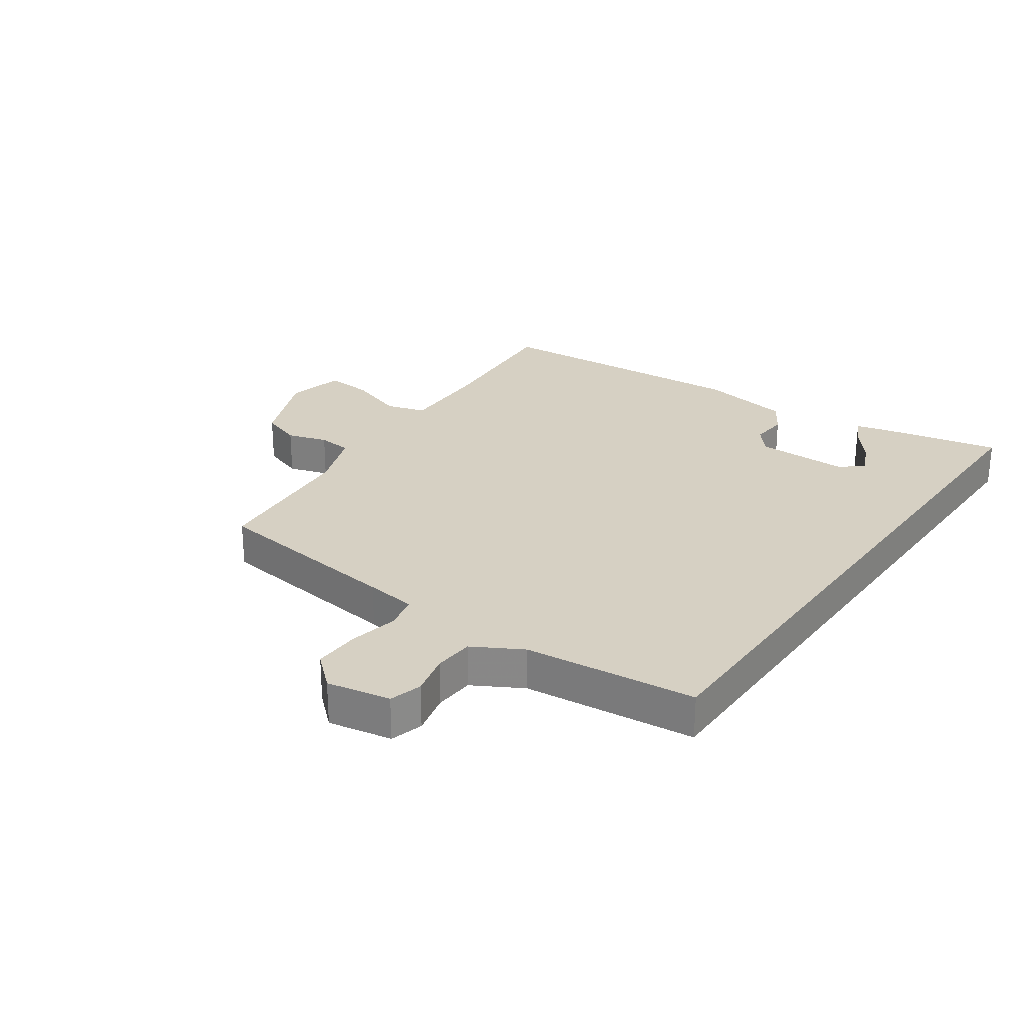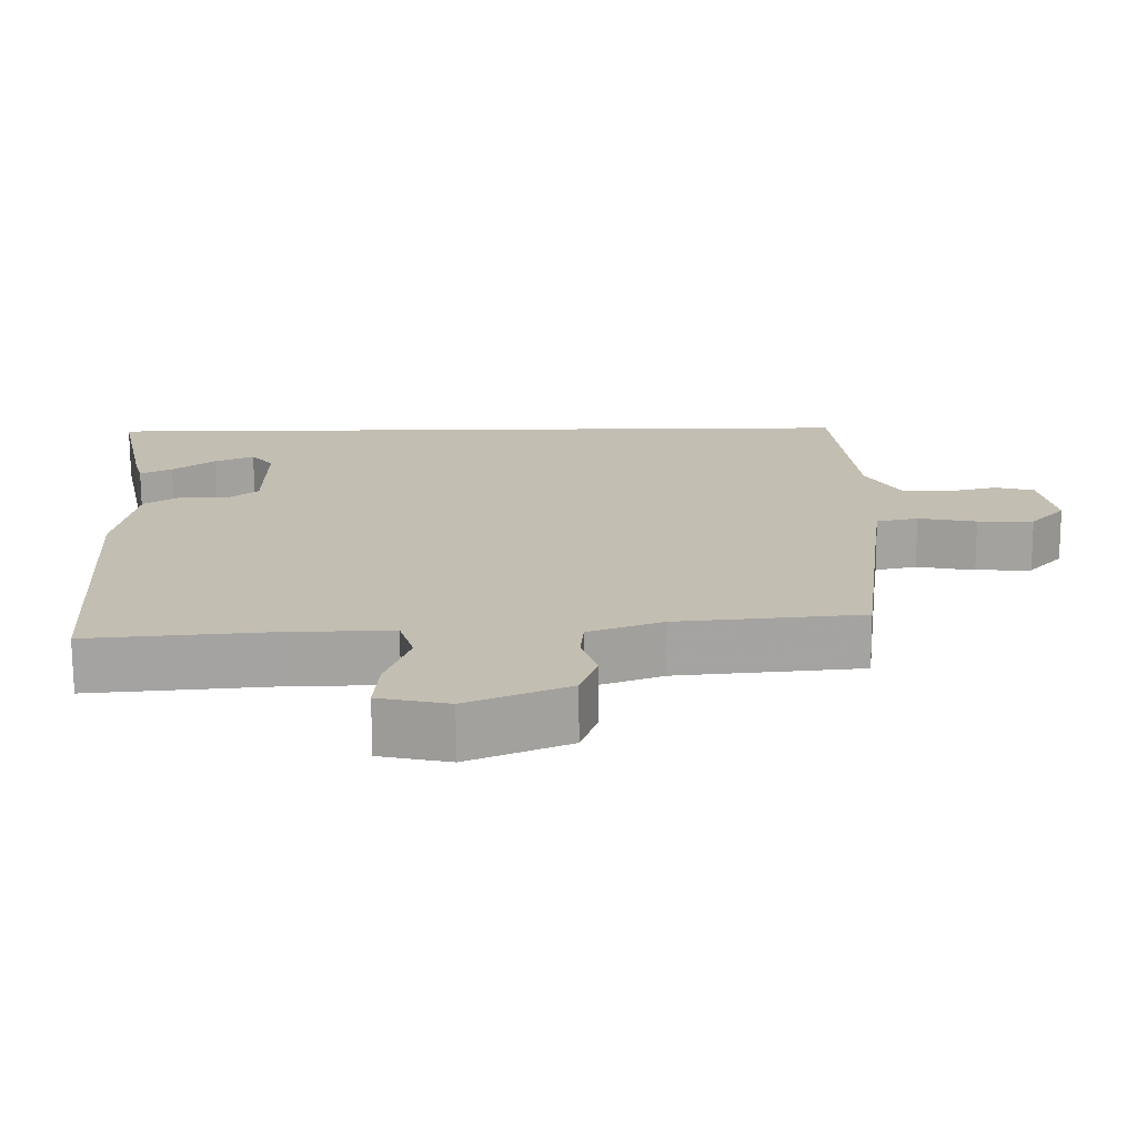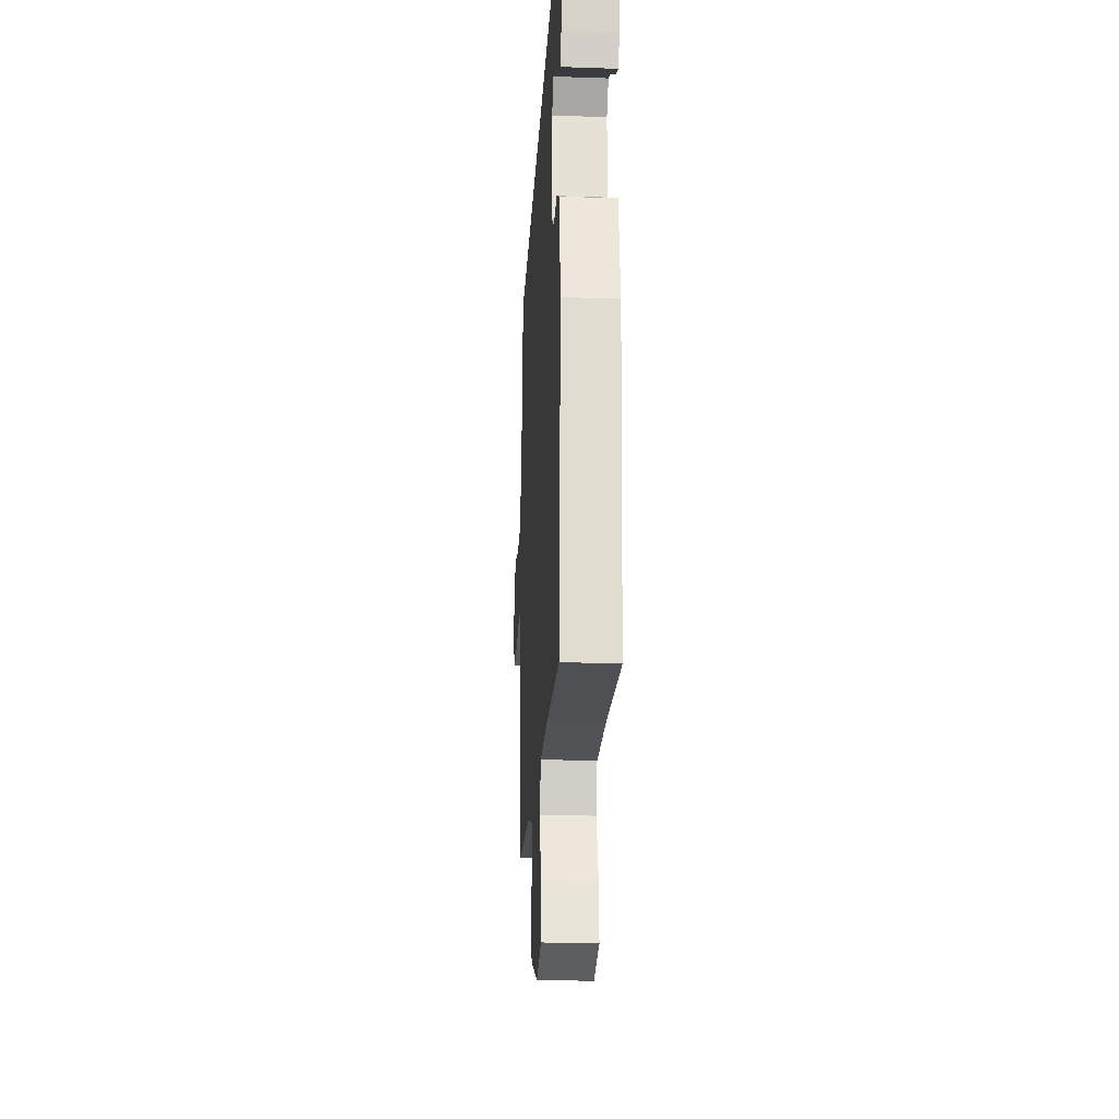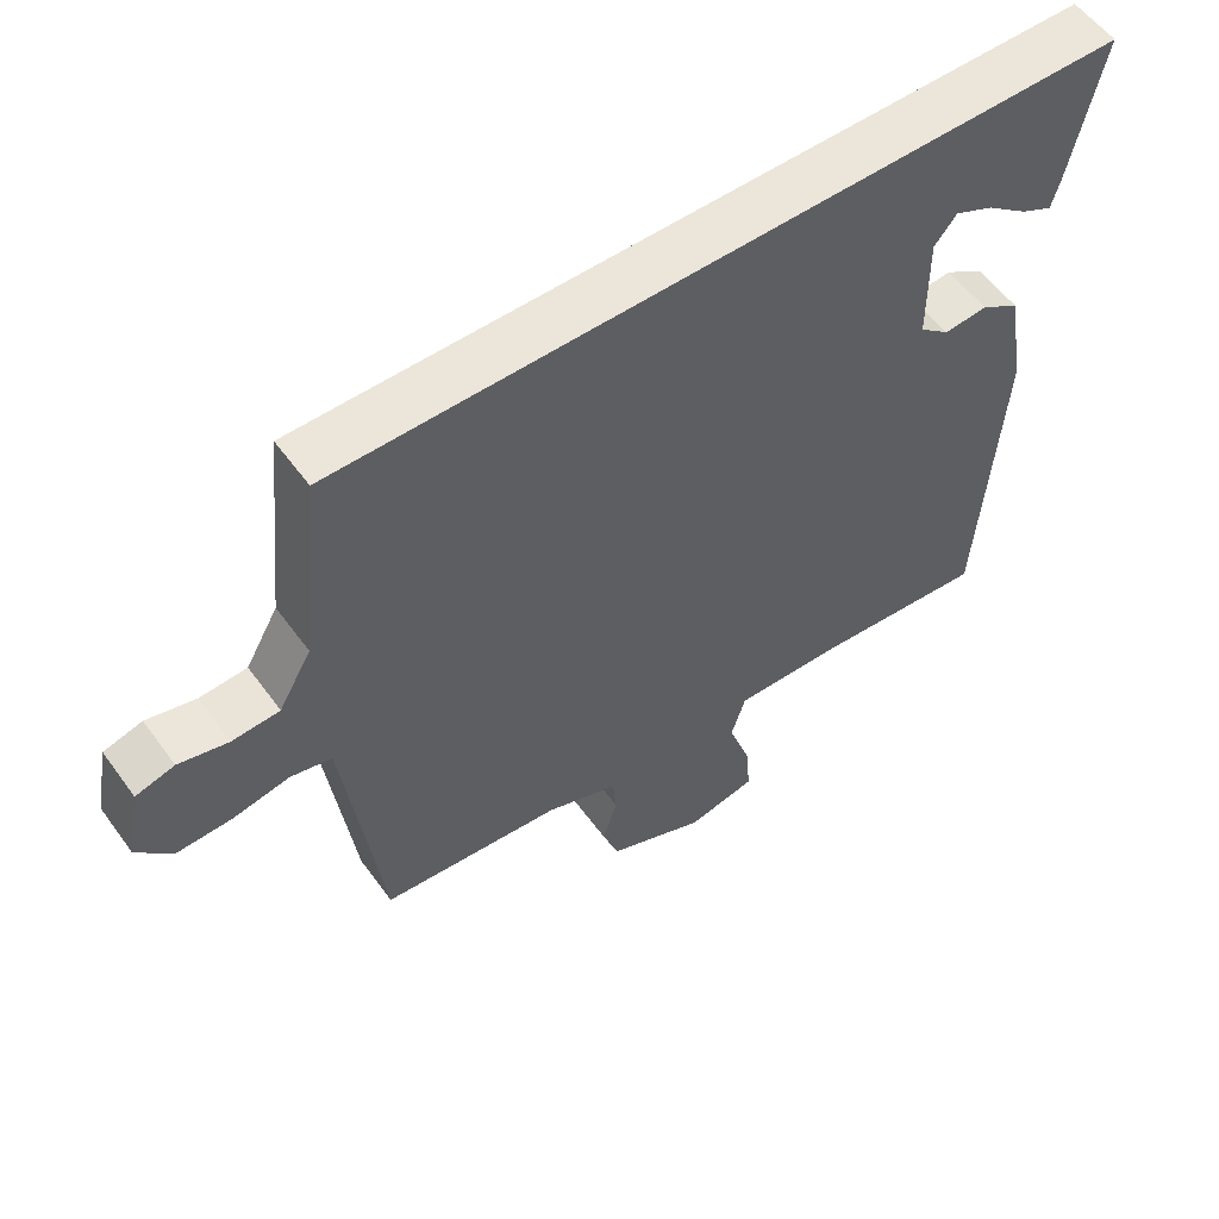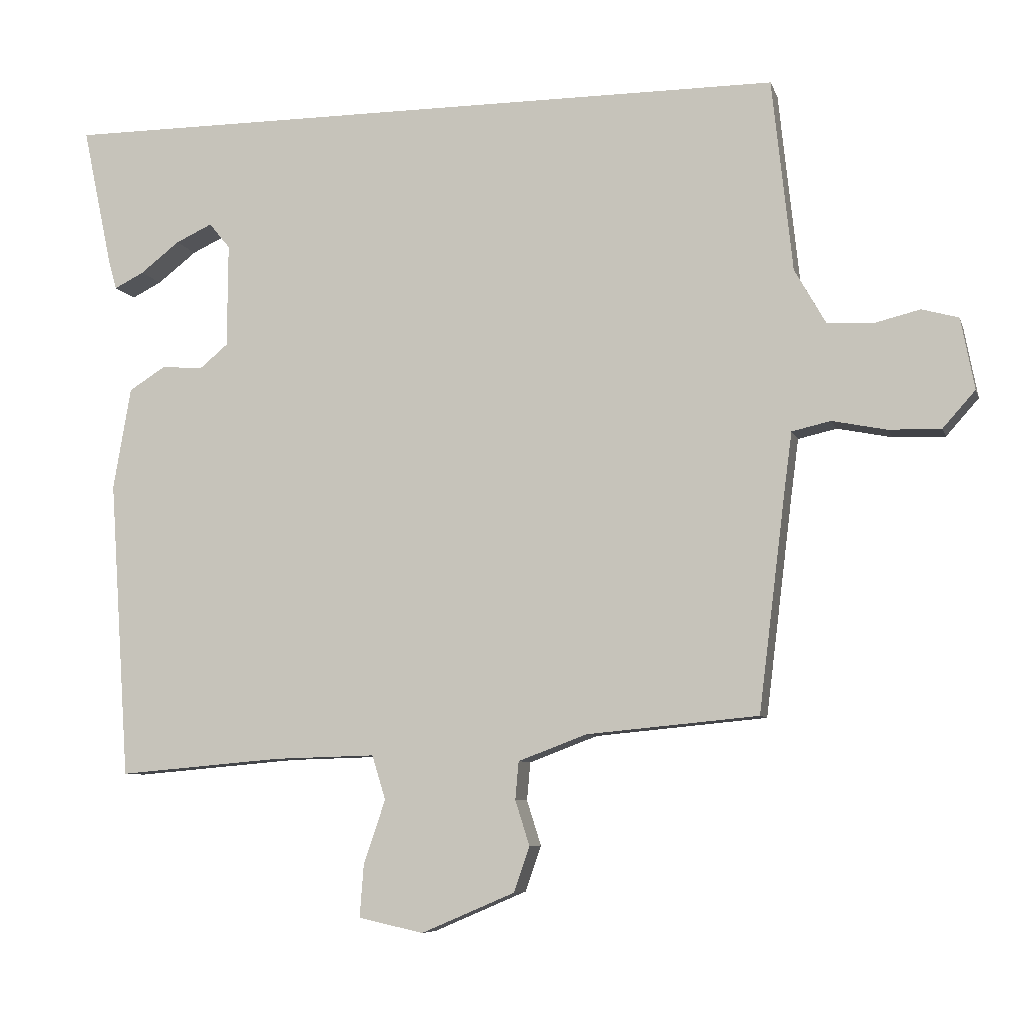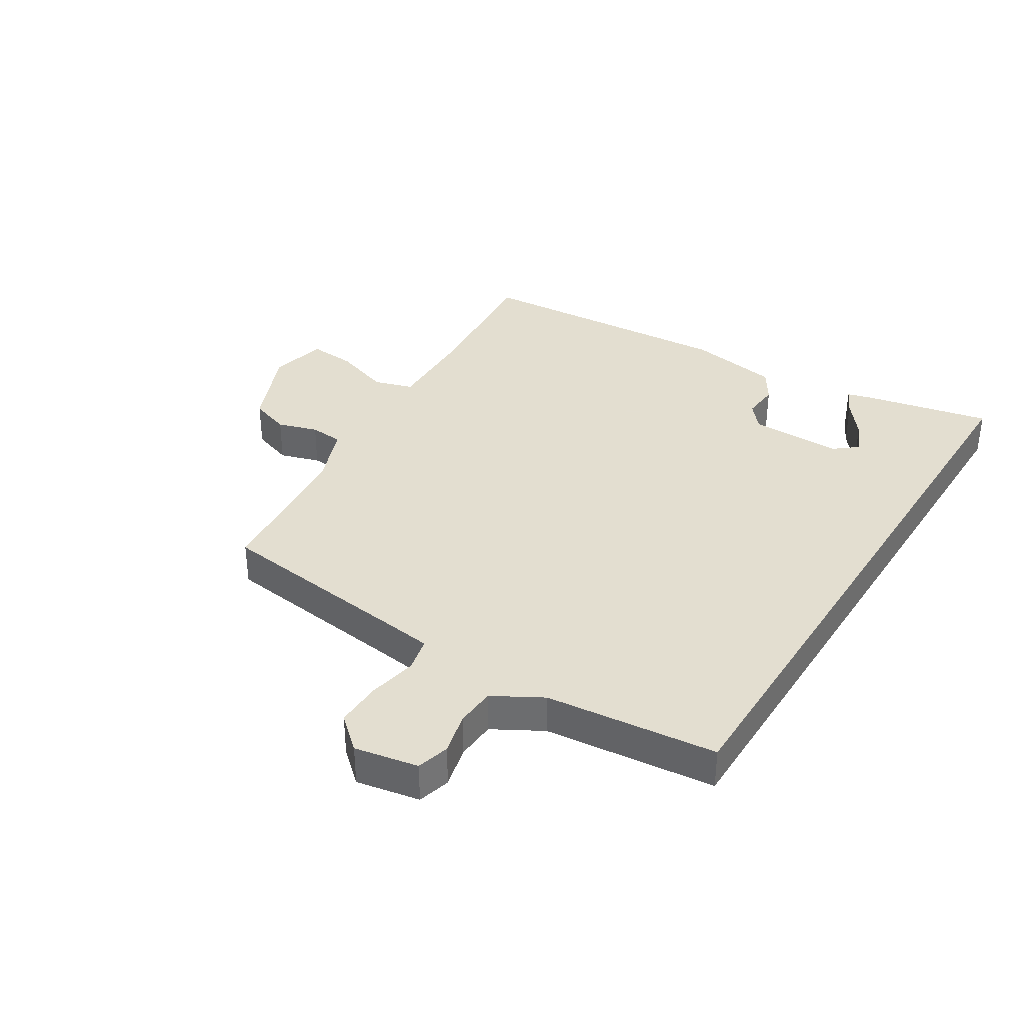
<metadata>
{"format":"obj","ext":"obj","renderer":"f3d","projection":"perspective","resolution":1024,"background":"white","views":[{"elev":26.5,"azim":-54.6,"up":"+Y"},{"elev":-72.7,"azim":-179.7,"up":"+Z"},{"elev":-23.7,"azim":86.7,"up":"+Z"},{"elev":56.2,"azim":-35.6,"up":"+Z"},{"elev":-7.4,"azim":-165.5,"up":"+Z"},{"elev":35.9,"azim":-57.9,"up":"+Y"}]}
</metadata>
<code>
v -0.517 0.07 0.5
v 0.57 0.07 0.5
v 0.526 0.07 0.293
v 0.514 0.07 0.25
v 0.47 0.07 0.272
v 0.412 0.07 0.317
v 0.358 0.07 0.342
v 0.327 0.07 0.304
v 0.328 0.07 0.151
v 0.37 0.07 0.116
v 0.431 0.07 0.121
v 0.485 0.07 0.087
v 0.511 0.07 -0.064
v 0.481 0.07 -0.504
v 0.237 0.07 -0.483
v 0.088 0.07 -0.479
v 0.068 0.07 -0.544
v 0.1 0.07 -0.638
v 0.106 0.07 -0.716
v 0.01 0.07 -0.737
v -0.128 0.07 -0.678
v -0.151 0.07 -0.611
v -0.13 0.07 -0.545
v -0.135 0.07 -0.489
v -0.236 0.07 -0.451
v -0.489 0.07 -0.427
v -0.529 0.07 -0.104
v -0.54 0.07 -0.02
v -0.597 0.07 -0.007
v -0.677 0.07 -0.023
v -0.754 0.07 -0.025
v -0.802 0.07 0.029
v -0.782 0.07 0.134
v -0.728 0.07 0.149
v -0.659 0.07 0.132
v -0.593 0.07 0.136
v -0.547 0.07 0.217
v -0.517 0 0.5
v 0.57 0 0.5
v 0.526 0 0.293
v 0.514 0 0.25
v 0.47 0 0.272
v 0.412 0 0.317
v 0.358 0 0.342
v 0.327 0 0.304
v 0.328 0 0.151
v 0.37 0 0.116
v 0.431 0 0.121
v 0.485 0 0.087
v 0.511 0 -0.064
v 0.481 0 -0.504
v 0.237 0 -0.483
v 0.088 0 -0.479
v 0.068 0 -0.544
v 0.1 0 -0.638
v 0.106 0 -0.716
v 0.01 0 -0.737
v -0.128 0 -0.678
v -0.151 0 -0.611
v -0.13 0 -0.545
v -0.135 0 -0.489
v -0.236 0 -0.451
v -0.489 0 -0.427
v -0.529 0 -0.104
v -0.54 0 -0.02
v -0.597 0 -0.007
v -0.677 0 -0.023
v -0.754 0 -0.025
v -0.802 0 0.029
v -0.782 0 0.134
v -0.728 0 0.149
v -0.659 0 0.132
v -0.593 0 0.136
v -0.547 0 0.217
f 32 33 34 35
f 32 35 36
f 29 30 31 32
f 29 32 36
f 28 29 36 37
f 25 26 27
f 24 25 27 28
f 20 21 22 23
f 20 23 24
f 17 18 19 20
f 17 20 24
f 16 17 24 28
f 12 13 14 15
f 10 11 12 15
f 9 10 15 16
f 8 9 16 28
f 3 4 5 6
f 3 6 7
f 2 3 7
f 1 2 7
f 8 28 37
f 1 7 8 37
f 72 71 70 69
f 73 72 69
f 69 68 67 66
f 73 69 66
f 74 73 66 65
f 64 63 62
f 65 64 62 61
f 60 59 58 57
f 61 60 57
f 57 56 55 54
f 61 57 54
f 65 61 54 53
f 52 51 50 49
f 52 49 48 47
f 53 52 47 46
f 65 53 46 45
f 43 42 41 40
f 44 43 40
f 44 40 39
f 44 39 38
f 74 65 45
f 74 45 44 38
f 1 38 39 2
f 2 39 40 3
f 3 40 41 4
f 4 41 42 5
f 5 42 43 6
f 6 43 44 7
f 7 44 45 8
f 8 45 46 9
f 9 46 47 10
f 10 47 48 11
f 11 48 49 12
f 12 49 50 13
f 13 50 51 14
f 14 51 52 15
f 15 52 53 16
f 16 53 54 17
f 17 54 55 18
f 18 55 56 19
f 19 56 57 20
f 20 57 58 21
f 21 58 59 22
f 22 59 60 23
f 23 60 61 24
f 24 61 62 25
f 25 62 63 26
f 26 63 64 27
f 27 64 65 28
f 28 65 66 29
f 29 66 67 30
f 30 67 68 31
f 31 68 69 32
f 32 69 70 33
f 33 70 71 34
f 34 71 72 35
f 35 72 73 36
f 36 73 74 37
f 37 74 38 1

</code>
